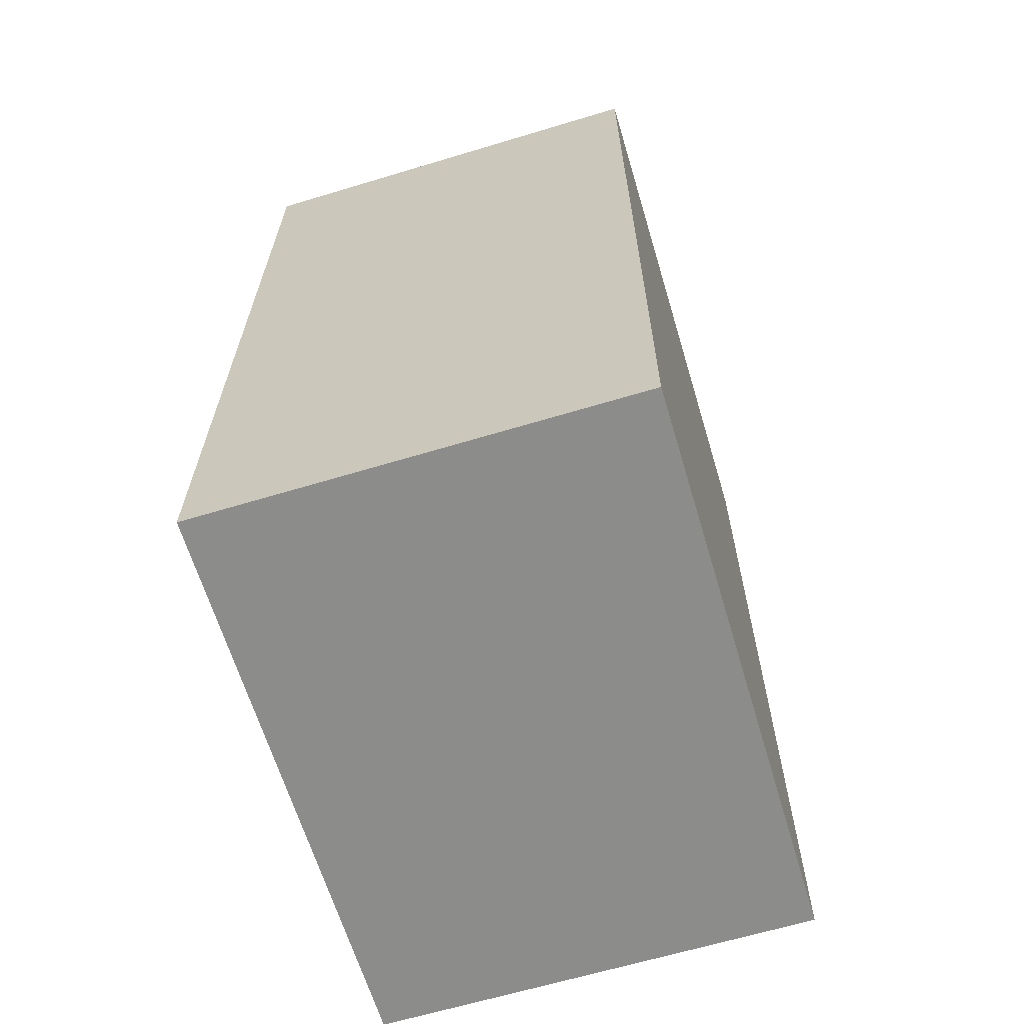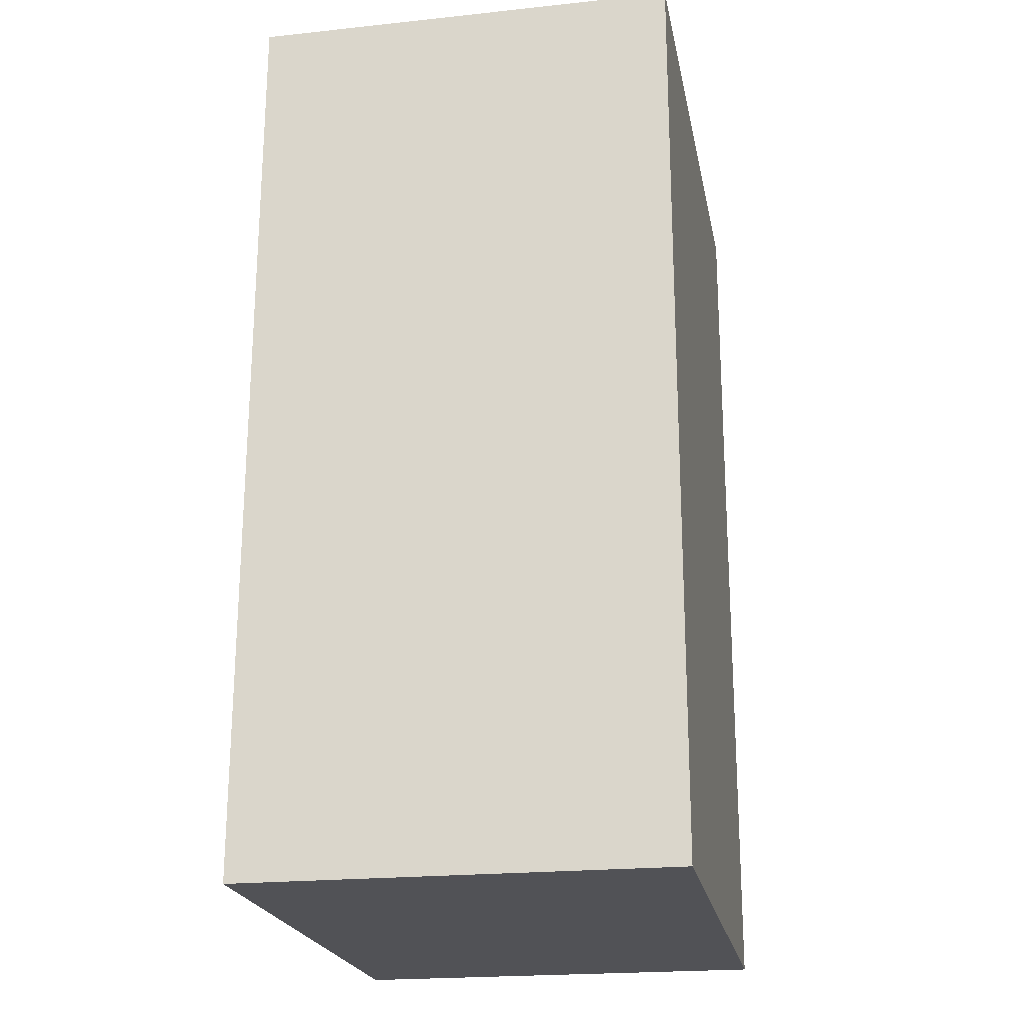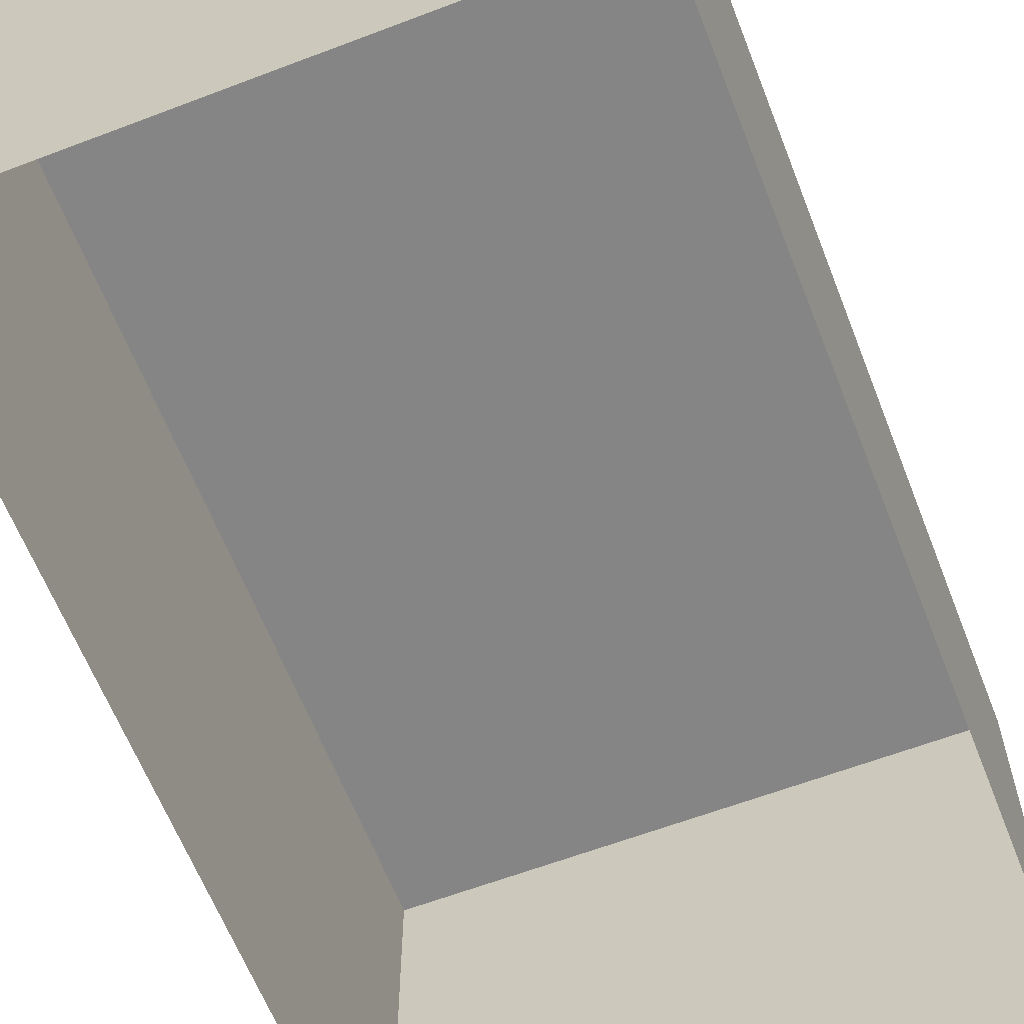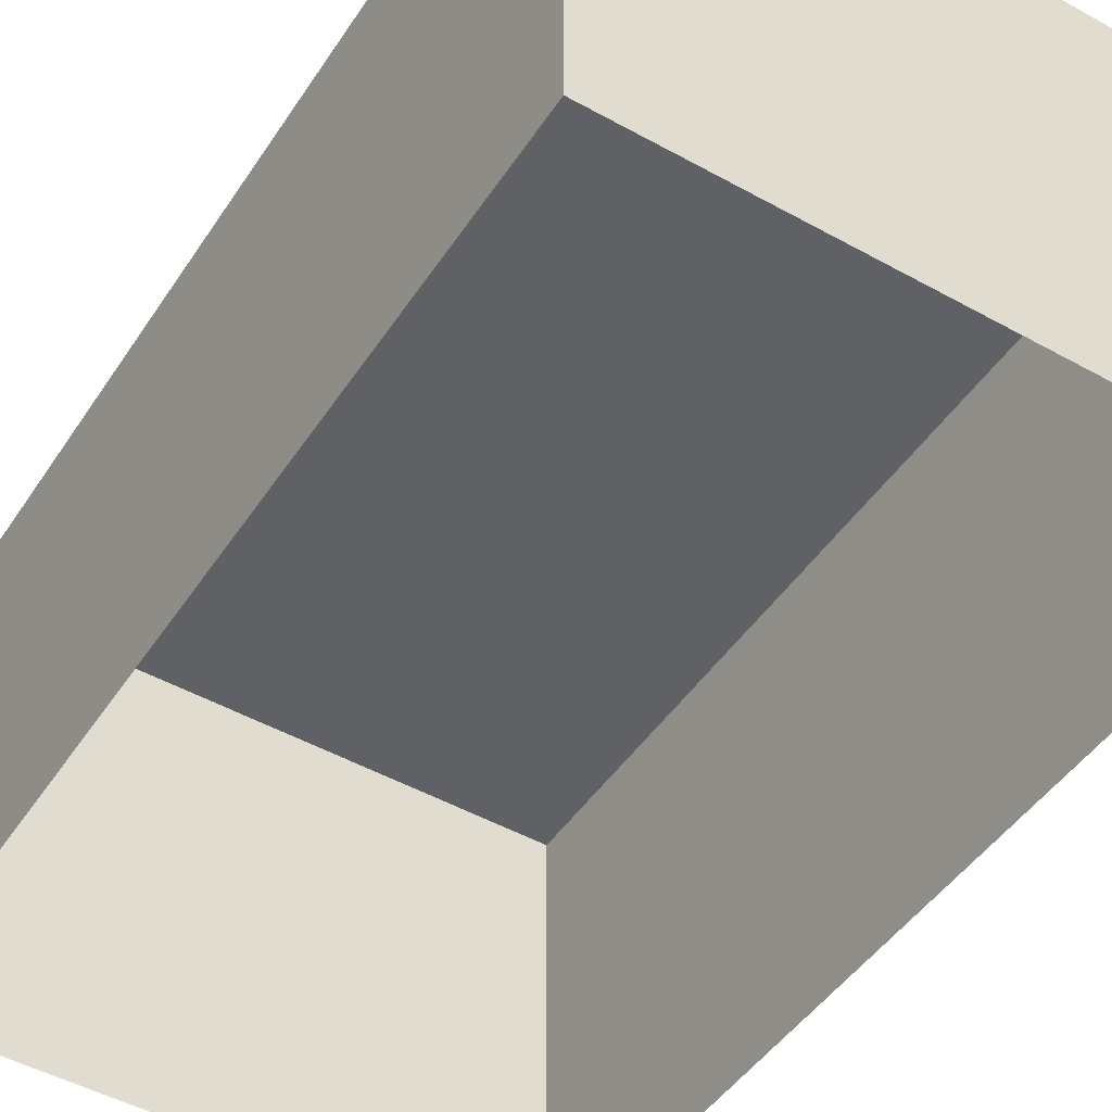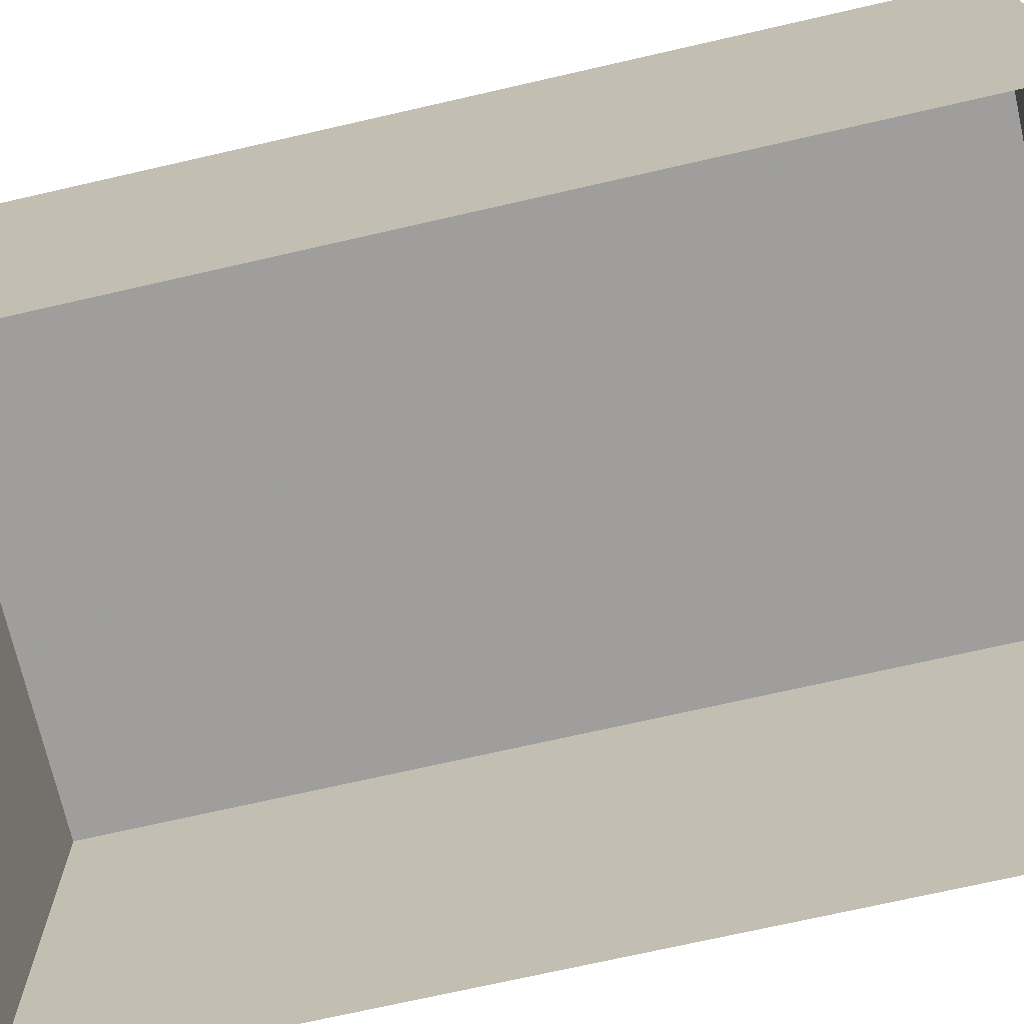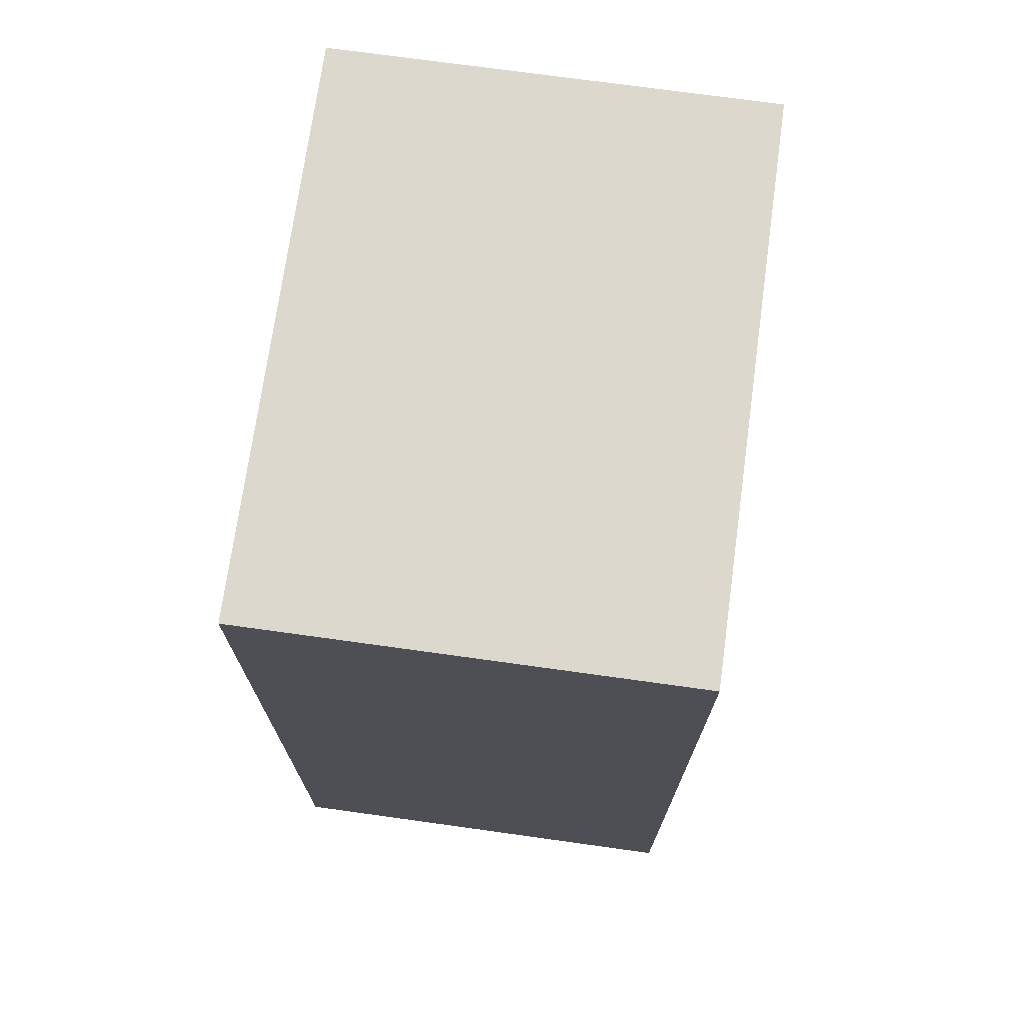
<metadata>
{"format":"obj","ext":"obj","renderer":"f3d","projection":"perspective","resolution":1024,"background":"white","views":[{"elev":-63.8,"azim":-73.3,"up":"+Y"},{"elev":-21.2,"azim":-79.3,"up":"+Y"},{"elev":-61.8,"azim":-159.3,"up":"+Z"},{"elev":-47.4,"azim":-32.6,"up":"+Z"},{"elev":-71.2,"azim":102.4,"up":"+Z"},{"elev":72.8,"azim":-82.2,"up":"+Y"}]}
</metadata>
<code>
v -2.256e+05 -1.269e+05 15.62
v -2.256e+05 -1.27e+05 15.62
v -2.256e+05 -1.269e+05 15.62
v -2.256e+05 -1.27e+05 15.62
v -2.256e+05 -1.27e+05 17.89
v -2.256e+05 -1.269e+05 17.89
v -2.256e+05 -1.269e+05 17.89
v -2.256e+05 -1.27e+05 17.89
f 1 2 3
f 1 4 2
f 5 6 7
f 5 8 6
f 6 1 3
f 7 6 3
f 5 2 4
f 8 5 4
f 8 4 1
f 6 8 1
f 7 3 2
f 5 7 2

</code>
